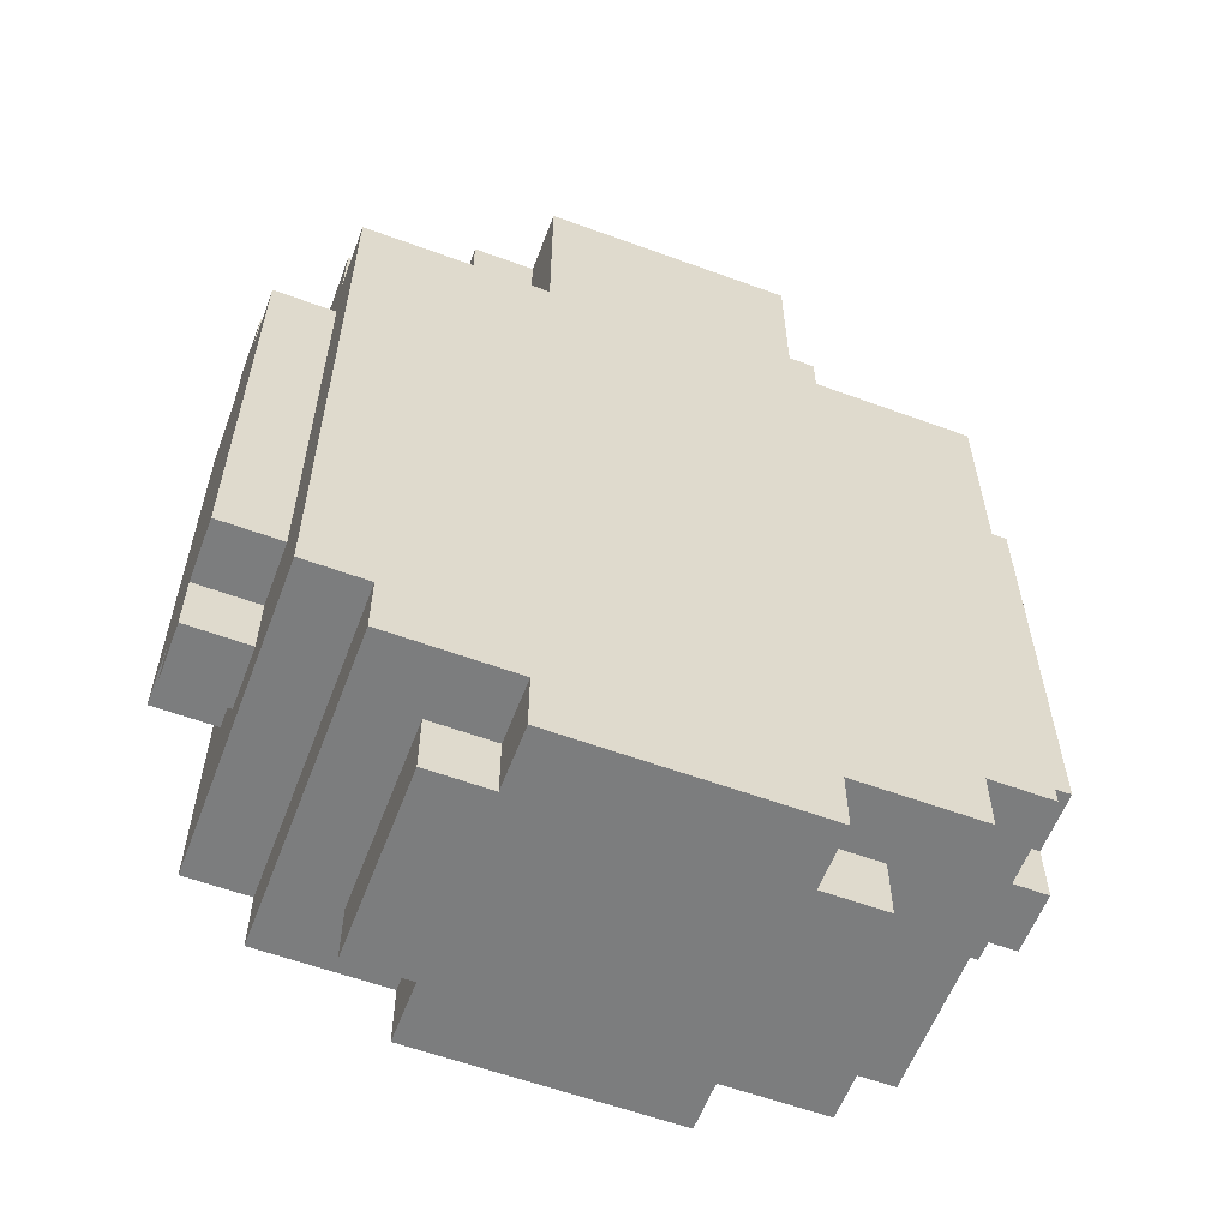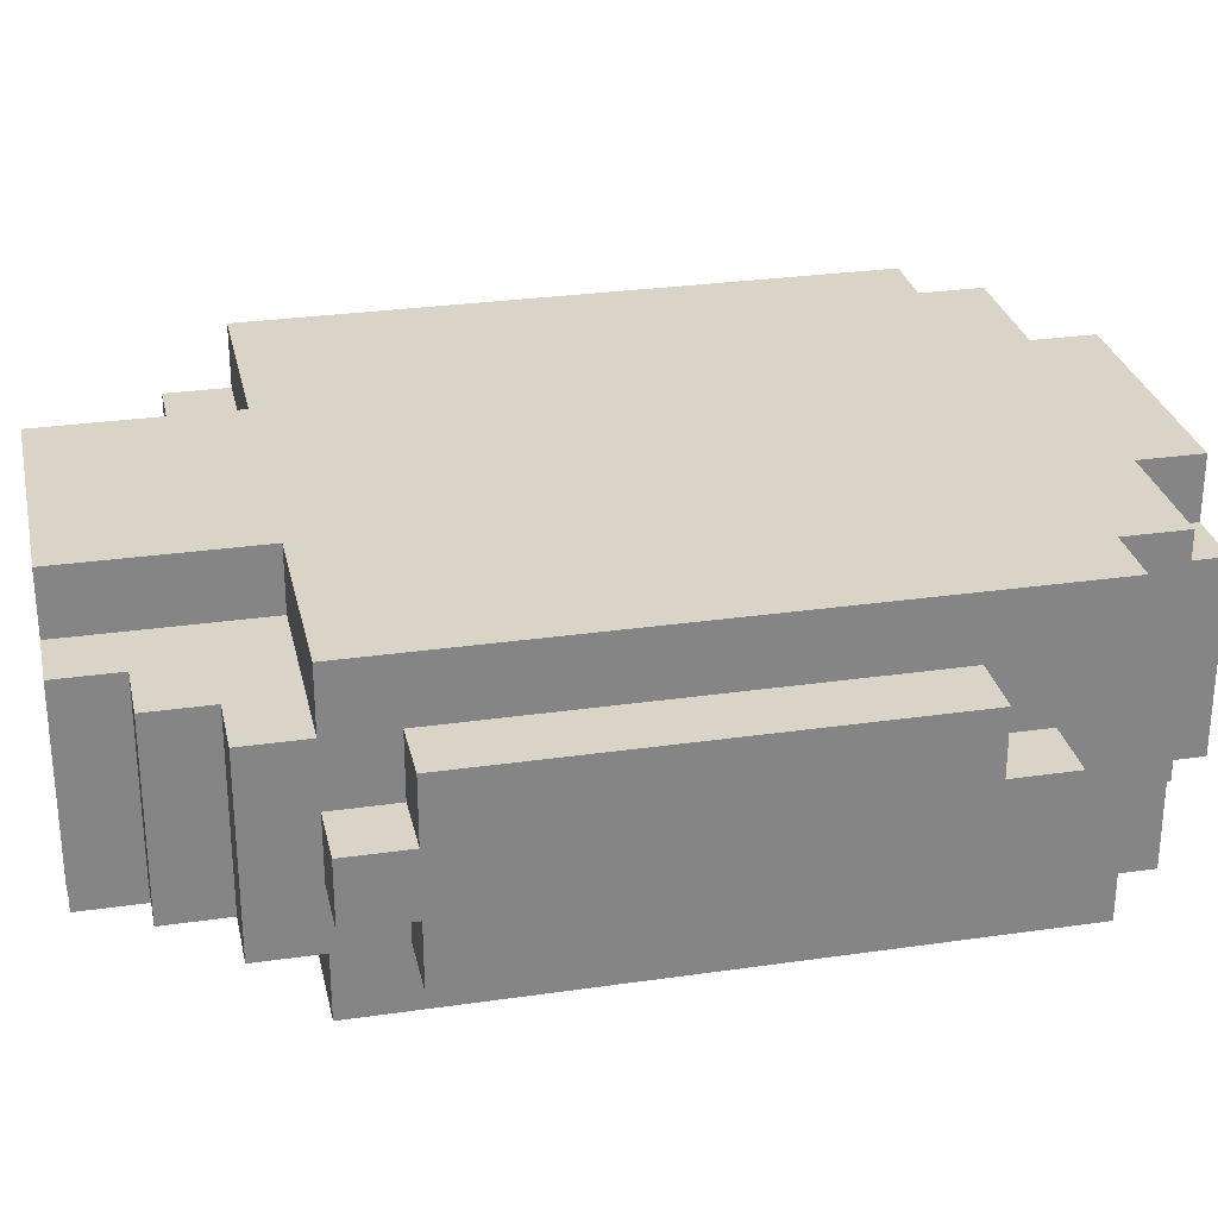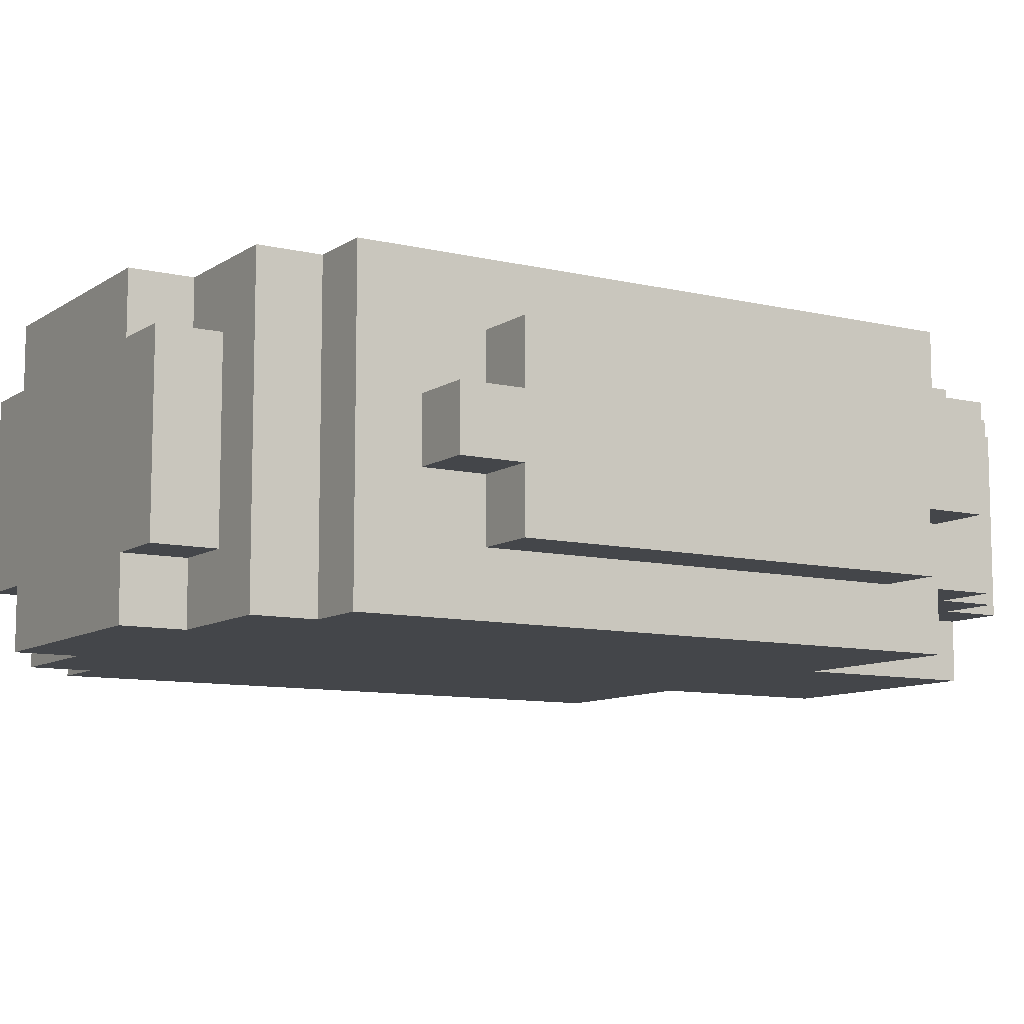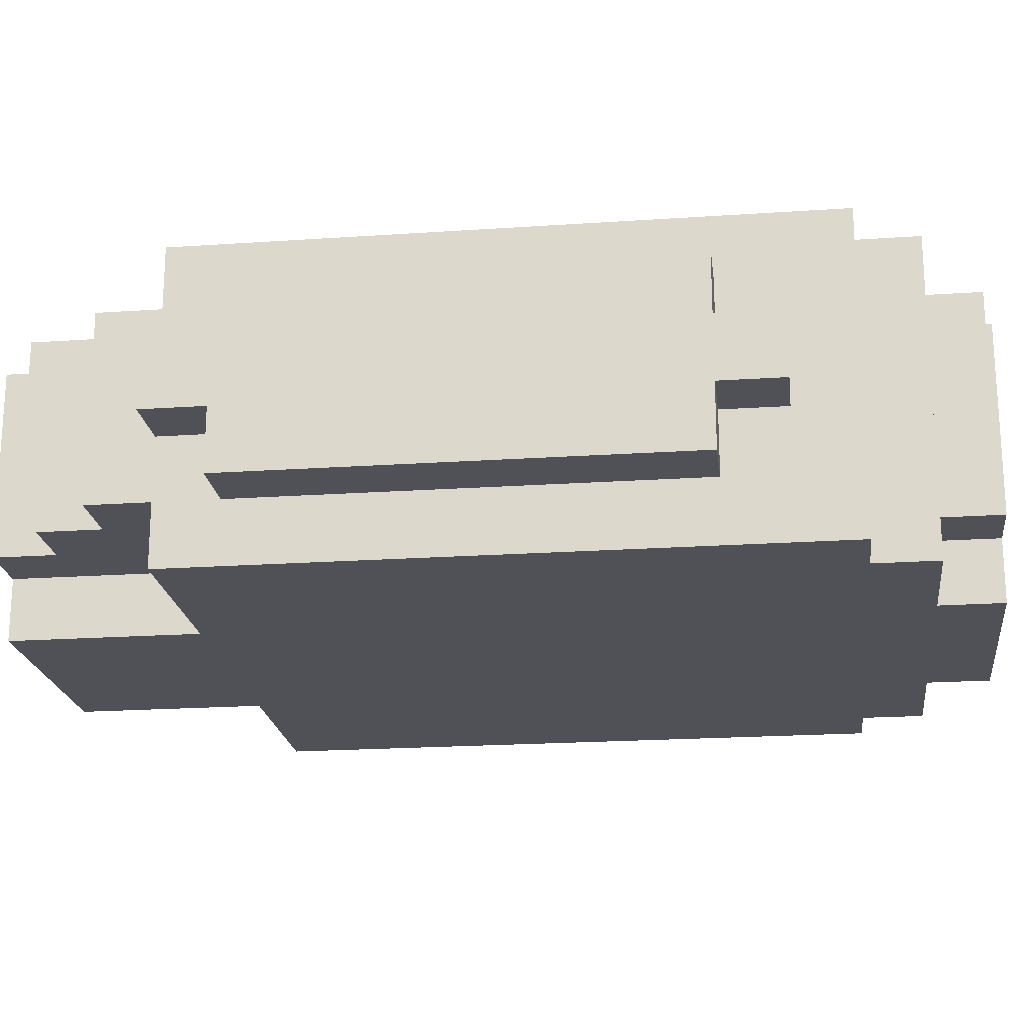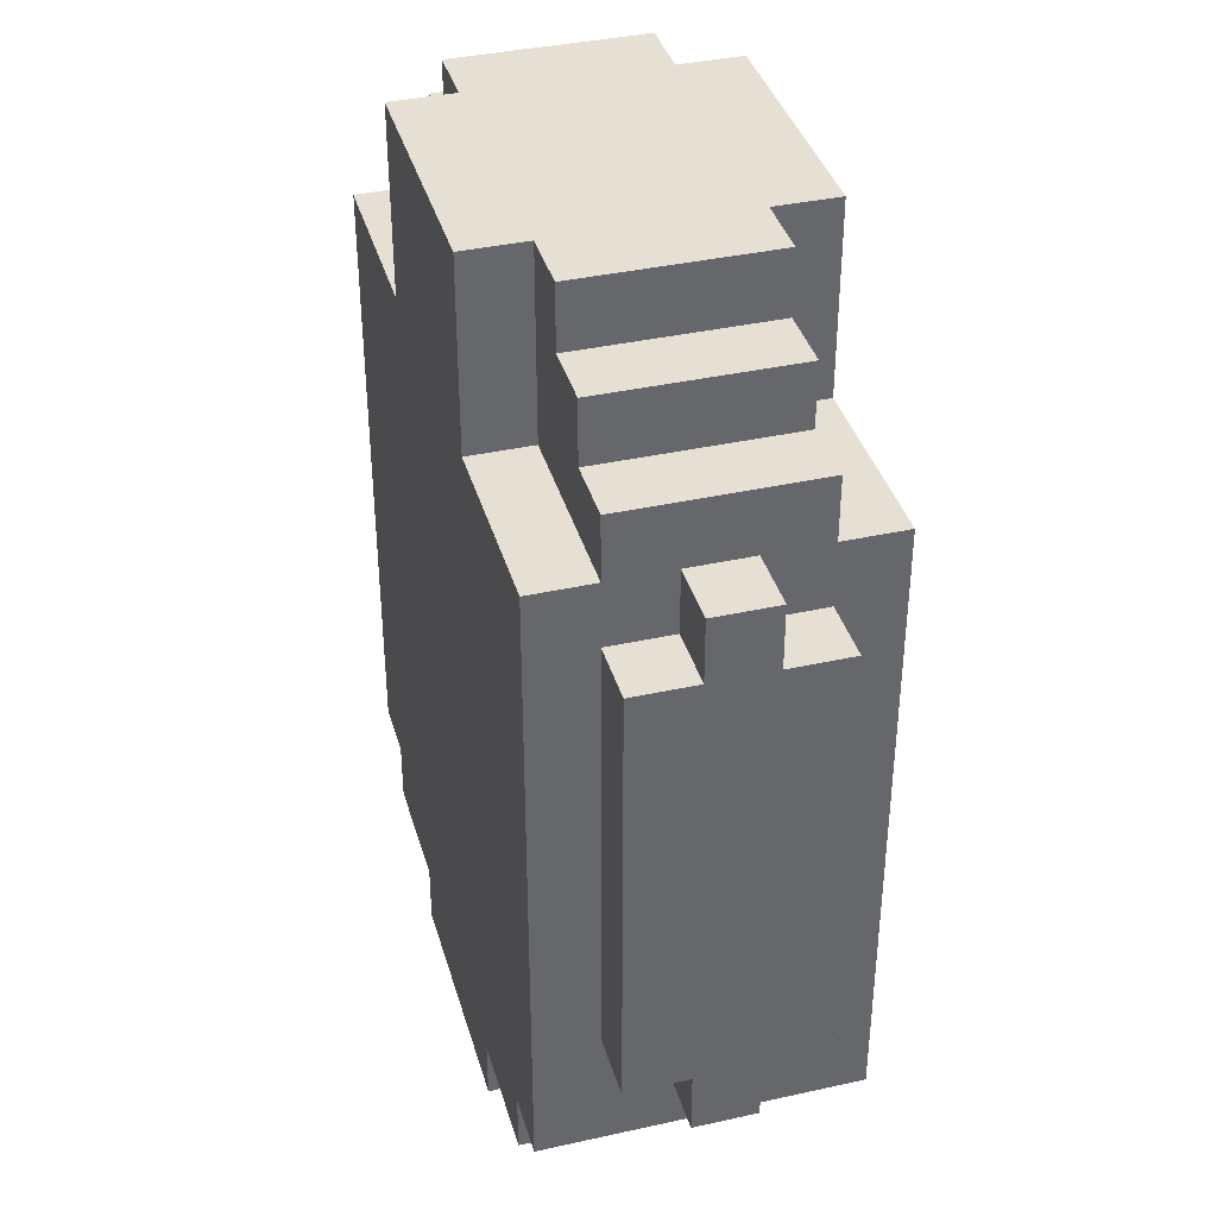
<metadata>
{"format":"obj","ext":"obj","renderer":"f3d","projection":"perspective","resolution":1024,"background":"white","views":[{"elev":-59.0,"azim":159.3,"up":"+Y"},{"elev":28.6,"azim":-102.2,"up":"+Z"},{"elev":-9.5,"azim":58.3,"up":"+Z"},{"elev":-20.5,"azim":-82.9,"up":"+Z"},{"elev":38.2,"azim":-105.7,"up":"+Y"}]}
</metadata>
<code>
o
v -0.4 1.5 0.3
v -0.4 1.5 0.2
v -0.4 1.6 0.4
v -0.4 1.6 0.3
v -0.4 1.6 0.2
v -0.4 1.6 0.1
v -0.4 2.3 0.4
v -0.4 2.3 0.3
v -0.4 2.3 0.2
v -0.4 2.3 0.1
v -0.4 2.4 0.3
v -0.4 2.4 0.2
v -0.3 1.4 0.5
v -0.3 1.4 0
v -0.3 1.5 0.3
v -0.3 1.5 0.2
v -0.3 1.6 0.4
v -0.3 1.6 0.3
v -0.3 1.6 0.2
v -0.3 1.6 0.1
v -0.3 2.3 0.4
v -0.3 2.3 0.3
v -0.3 2.3 0.2
v -0.3 2.3 0.1
v -0.3 2.4 0.5
v -0.3 2.4 0.4
v -0.3 2.4 0.3
v -0.3 2.4 0.2
v -0.3 2.4 0.1
v -0.3 2.4 0
v -0.3 2.5 0.4
v -0.3 2.5 0.1
v -0.2 1.3 0.5
v -0.2 1.3 0
v -0.2 1.4 0.5
v -0.2 1.4 0
v -0.2 2.5 0.4
v -0.2 2.5 0.1
v -0.2 2.6 0.4
v -0.2 2.6 0.1
v -0.1 1.2 0.4
v -0.1 1.2 0.1
v -0.1 1.3 0.4
v -0.1 1.3 0.1
v -0.1 2.6 0.4
v -0.1 2.6 0.1
v -0.1 2.7 0.4
v -0.1 2.7 0.1
v 0 1.2 0.5
v 0 1.2 0.4
v 0 1.2 0.1
v 0 1.2 0
v 0 1.3 0.5
v 0 1.3 0.4
v 0 1.3 0.1
v 0 1.3 0
v 0 2.4 0.5
v 0 2.4 0.4
v 0 2.4 0.1
v 0 2.4 0
v 0 2.6 0.5
v 0 2.6 0.4
v 0 2.6 0.1
v 0 2.6 0
v 0 2.7 0.5
v 0 2.7 0.4
v 0 2.7 0.1
v 0 2.7 0
v 0.4 1.2 0.5
v 0.4 1.2 0.4
v 0.4 1.2 0.1
v 0.4 1.2 0
v 0.4 1.3 0.5
v 0.4 1.3 0.4
v 0.4 1.3 0.1
v 0.4 1.3 0
v 0.4 2.4 0.5
v 0.4 2.4 0.4
v 0.4 2.4 0.1
v 0.4 2.4 0
v 0.4 2.6 0.5
v 0.4 2.6 0.4
v 0.4 2.6 0.1
v 0.4 2.6 0
v 0.4 2.7 0.5
v 0.4 2.7 0.4
v 0.4 2.7 0.1
v 0.4 2.7 0
v 0.5 1.2 0.4
v 0.5 1.2 0.1
v 0.5 1.3 0.4
v 0.5 1.3 0.1
v 0.5 2.6 0.4
v 0.5 2.6 0.1
v 0.5 2.7 0.4
v 0.5 2.7 0.1
v 0.6 1.3 0.5
v 0.6 1.3 0
v 0.6 1.4 0.5
v 0.6 1.4 0
v 0.6 2.5 0.4
v 0.6 2.5 0.1
v 0.6 2.6 0.4
v 0.6 2.6 0.1
v 0.7 1.4 0.5
v 0.7 1.4 0
v 0.7 1.5 0.3
v 0.7 1.5 0.2
v 0.7 1.6 0.4
v 0.7 1.6 0.3
v 0.7 1.6 0.2
v 0.7 1.6 0.1
v 0.7 2.3 0.4
v 0.7 2.3 0.3
v 0.7 2.3 0.2
v 0.7 2.3 0.1
v 0.7 2.4 0.5
v 0.7 2.4 0.4
v 0.7 2.4 0.3
v 0.7 2.4 0.2
v 0.7 2.4 0.1
v 0.7 2.4 0
v 0.7 2.5 0.4
v 0.7 2.5 0.1
v 0.8 1.5 0.3
v 0.8 1.5 0.2
v 0.8 1.6 0.4
v 0.8 1.6 0.3
v 0.8 1.6 0.2
v 0.8 1.6 0.1
v 0.8 2.3 0.4
v 0.8 2.3 0.3
v 0.8 2.3 0.2
v 0.8 2.3 0.1
v 0.8 2.4 0.3
v 0.8 2.4 0.2
v -0.3 1.4 0.5
v -0.3 2.4 0.5
v -0.2 1.3 0.5
v -0.2 1.4 0.5
v 0 1.2 0.5
v 0 1.3 0.5
v 0 2.4 0.5
v 0 2.6 0.5
v 0 2.7 0.5
v 0.4 1.2 0.5
v 0.4 1.3 0.5
v 0.4 2.4 0.5
v 0.4 2.6 0.5
v 0.4 2.7 0.5
v 0.6 1.3 0.5
v 0.6 1.4 0.5
v 0.7 1.4 0.5
v 0.7 2.4 0.5
v -0.4 1.6 0.4
v -0.4 2.3 0.4
v -0.3 1.6 0.4
v -0.3 2.3 0.4
v -0.3 2.4 0.4
v -0.3 2.5 0.4
v -0.2 2.5 0.4
v -0.2 2.6 0.4
v -0.1 1.2 0.4
v -0.1 1.3 0.4
v -0.1 2.6 0.4
v -0.1 2.7 0.4
v 0 1.2 0.4
v 0 1.3 0.4
v 0 2.4 0.4
v 0 2.6 0.4
v 0 2.7 0.4
v 0.4 1.2 0.4
v 0.4 1.3 0.4
v 0.4 2.4 0.4
v 0.4 2.6 0.4
v 0.4 2.7 0.4
v 0.5 1.2 0.4
v 0.5 1.3 0.4
v 0.5 2.6 0.4
v 0.5 2.7 0.4
v 0.6 2.5 0.4
v 0.6 2.6 0.4
v 0.7 1.6 0.4
v 0.7 2.3 0.4
v 0.7 2.4 0.4
v 0.7 2.5 0.4
v 0.8 1.6 0.4
v 0.8 2.3 0.4
v -0.4 1.5 0.3
v -0.4 1.6 0.3
v -0.4 2.3 0.3
v -0.4 2.4 0.3
v -0.3 1.5 0.3
v -0.3 1.6 0.3
v -0.3 2.3 0.3
v -0.3 2.4 0.3
v 0.7 1.5 0.3
v 0.7 1.6 0.3
v 0.7 2.3 0.3
v 0.7 2.4 0.3
v 0.8 1.5 0.3
v 0.8 1.6 0.3
v 0.8 2.3 0.3
v 0.8 2.4 0.3
v -0.4 1.5 0.2
v -0.4 1.6 0.2
v -0.4 2.3 0.2
v -0.4 2.4 0.2
v -0.3 1.5 0.2
v -0.3 1.6 0.2
v -0.3 2.3 0.2
v -0.3 2.4 0.2
v 0.7 1.5 0.2
v 0.7 1.6 0.2
v 0.7 2.3 0.2
v 0.7 2.4 0.2
v 0.8 1.5 0.2
v 0.8 1.6 0.2
v 0.8 2.3 0.2
v 0.8 2.4 0.2
v -0.4 1.6 0.1
v -0.4 2.3 0.1
v -0.3 1.6 0.1
v -0.3 2.3 0.1
v -0.3 2.4 0.1
v -0.3 2.5 0.1
v -0.2 2.5 0.1
v -0.2 2.6 0.1
v -0.1 1.2 0.1
v -0.1 1.3 0.1
v -0.1 2.6 0.1
v -0.1 2.7 0.1
v 0 1.2 0.1
v 0 1.3 0.1
v 0 2.4 0.1
v 0 2.6 0.1
v 0 2.7 0.1
v 0.4 1.2 0.1
v 0.4 1.3 0.1
v 0.4 2.4 0.1
v 0.4 2.6 0.1
v 0.4 2.7 0.1
v 0.5 1.2 0.1
v 0.5 1.3 0.1
v 0.5 2.6 0.1
v 0.5 2.7 0.1
v 0.6 2.5 0.1
v 0.6 2.6 0.1
v 0.7 1.6 0.1
v 0.7 2.3 0.1
v 0.7 2.4 0.1
v 0.7 2.5 0.1
v 0.8 1.6 0.1
v 0.8 2.3 0.1
v -0.3 1.4 0
v -0.3 2.4 0
v -0.2 1.3 0
v -0.2 1.4 0
v 0 1.2 0
v 0 1.3 0
v 0 2.4 0
v 0 2.6 0
v 0 2.7 0
v 0.4 1.2 0
v 0.4 1.3 0
v 0.4 2.4 0
v 0.4 2.6 0
v 0.4 2.7 0
v 0.6 1.3 0
v 0.6 1.4 0
v 0.7 1.4 0
v 0.7 2.4 0
v 0 1.2 0.5
v 0.4 1.2 0.5
v -0.1 1.2 0.4
v 0 1.2 0.4
v 0.4 1.2 0.4
v 0.5 1.2 0.4
v -0.1 1.2 0.1
v 0 1.2 0.1
v 0.4 1.2 0.1
v 0.5 1.2 0.1
v 0 1.2 0
v 0.4 1.2 0
v -0.2 1.3 0.5
v 0 1.3 0.5
v 0.4 1.3 0.5
v 0.6 1.3 0.5
v -0.1 1.3 0.4
v 0 1.3 0.4
v 0.4 1.3 0.4
v 0.5 1.3 0.4
v -0.1 1.3 0.1
v 0 1.3 0.1
v 0.4 1.3 0.1
v 0.5 1.3 0.1
v -0.2 1.3 0
v 0 1.3 0
v 0.4 1.3 0
v 0.6 1.3 0
v -0.3 1.4 0.5
v -0.2 1.4 0.5
v 0.6 1.4 0.5
v 0.7 1.4 0.5
v -0.3 1.4 0
v -0.2 1.4 0
v 0.6 1.4 0
v 0.7 1.4 0
v -0.4 1.5 0.3
v -0.3 1.5 0.3
v 0.7 1.5 0.3
v 0.8 1.5 0.3
v -0.4 1.5 0.2
v -0.3 1.5 0.2
v 0.7 1.5 0.2
v 0.8 1.5 0.2
v -0.4 1.6 0.4
v -0.3 1.6 0.4
v 0.7 1.6 0.4
v 0.8 1.6 0.4
v -0.4 1.6 0.3
v -0.3 1.6 0.3
v 0.7 1.6 0.3
v 0.8 1.6 0.3
v -0.4 1.6 0.2
v -0.3 1.6 0.2
v 0.7 1.6 0.2
v 0.8 1.6 0.2
v -0.4 1.6 0.1
v -0.3 1.6 0.1
v 0.7 1.6 0.1
v 0.8 1.6 0.1
v -0.4 2.3 0.4
v -0.3 2.3 0.4
v 0.7 2.3 0.4
v 0.8 2.3 0.4
v -0.4 2.3 0.3
v -0.3 2.3 0.3
v 0.7 2.3 0.3
v 0.8 2.3 0.3
v -0.4 2.3 0.2
v -0.3 2.3 0.2
v 0.7 2.3 0.2
v 0.8 2.3 0.2
v -0.4 2.3 0.1
v -0.3 2.3 0.1
v 0.7 2.3 0.1
v 0.8 2.3 0.1
v -0.3 2.4 0.5
v 0 2.4 0.5
v 0.4 2.4 0.5
v 0.7 2.4 0.5
v -0.3 2.4 0.4
v 0 2.4 0.4
v 0.4 2.4 0.4
v 0.7 2.4 0.4
v -0.4 2.4 0.3
v -0.3 2.4 0.3
v 0.7 2.4 0.3
v 0.8 2.4 0.3
v -0.4 2.4 0.2
v -0.3 2.4 0.2
v 0.7 2.4 0.2
v 0.8 2.4 0.2
v -0.3 2.4 0.1
v 0 2.4 0.1
v 0.4 2.4 0.1
v 0.7 2.4 0.1
v -0.3 2.4 0
v 0 2.4 0
v 0.4 2.4 0
v 0.7 2.4 0
v -0.3 2.5 0.4
v -0.2 2.5 0.4
v 0.6 2.5 0.4
v 0.7 2.5 0.4
v -0.3 2.5 0.1
v -0.2 2.5 0.1
v 0.6 2.5 0.1
v 0.7 2.5 0.1
v -0.2 2.6 0.4
v -0.1 2.6 0.4
v 0.5 2.6 0.4
v 0.6 2.6 0.4
v -0.2 2.6 0.1
v -0.1 2.6 0.1
v 0.5 2.6 0.1
v 0.6 2.6 0.1
v 0 2.7 0.5
v 0.4 2.7 0.5
v -0.1 2.7 0.4
v 0 2.7 0.4
v 0.4 2.7 0.4
v 0.5 2.7 0.4
v -0.1 2.7 0.1
v 0 2.7 0.1
v 0.4 2.7 0.1
v 0.5 2.7 0.1
v 0 2.7 0
v 0.4 2.7 0
f 4 2 1
f 5 2 4
f 7 4 3
f 7 6 5
f 7 5 4
f 8 6 7
f 9 6 8
f 10 6 9
f 11 9 8
f 12 9 11
f 15 14 13
f 16 14 15
f 17 15 13
f 18 15 17
f 19 14 16
f 20 14 19
f 21 17 13
f 24 14 20
f 25 22 21
f 25 21 13
f 26 22 25
f 27 22 26
f 28 24 23
f 29 14 24
f 29 24 28
f 30 14 29
f 31 27 26
f 31 28 27
f 31 29 28
f 32 29 31
f 35 34 33
f 36 34 35
f 39 38 37
f 40 38 39
f 43 42 41
f 44 42 43
f 47 46 45
f 48 46 47
f 53 50 49
f 54 50 53
f 55 52 51
f 56 52 55
f 61 58 57
f 62 58 61
f 63 60 59
f 64 60 63
f 65 62 61
f 66 62 65
f 67 64 63
f 68 64 67
f 69 70 73
f 73 70 74
f 71 72 75
f 75 72 76
f 77 78 81
f 81 78 82
f 79 80 83
f 83 80 84
f 81 82 85
f 85 82 86
f 83 84 87
f 87 84 88
f 89 90 91
f 91 90 92
f 93 94 95
f 95 94 96
f 97 98 99
f 99 98 100
f 101 102 103
f 103 102 104
f 105 106 107
f 107 106 108
f 105 107 109
f 109 107 110
f 108 106 111
f 111 106 112
f 105 109 113
f 112 106 116
f 113 114 117
f 105 113 117
f 117 114 118
f 118 114 119
f 115 116 120
f 116 106 121
f 120 116 121
f 121 106 122
f 118 119 123
f 119 120 123
f 120 121 123
f 123 121 124
f 125 126 128
f 128 126 129
f 127 128 131
f 129 130 131
f 128 129 131
f 131 130 132
f 132 130 133
f 133 130 134
f 132 133 135
f 135 133 136
f 140 138 137
f 142 140 139
f 143 138 140
f 143 140 142
f 146 142 141
f 147 143 142
f 147 142 146
f 147 144 143
f 148 144 147
f 149 145 144
f 149 144 148
f 150 145 149
f 151 148 147
f 152 148 151
f 153 148 152
f 154 148 153
f 157 156 155
f 158 156 157
f 161 160 159
f 165 162 161
f 167 164 163
f 168 164 167
f 169 161 159
f 169 165 161
f 170 166 165
f 170 165 169
f 171 166 170
f 177 173 172
f 178 173 177
f 179 176 175
f 179 175 174
f 180 176 179
f 181 179 174
f 182 179 181
f 185 181 174
f 186 181 185
f 187 184 183
f 188 184 187
f 193 190 189
f 194 190 193
f 195 192 191
f 196 192 195
f 201 198 197
f 202 198 201
f 203 200 199
f 204 200 203
f 205 206 209
f 209 206 210
f 207 208 211
f 211 208 212
f 213 214 217
f 217 214 218
f 215 216 219
f 219 216 220
f 221 222 223
f 223 222 224
f 225 226 227
f 227 228 231
f 229 230 233
f 233 230 234
f 225 227 235
f 227 231 235
f 231 232 236
f 235 231 236
f 236 232 237
f 238 239 243
f 243 239 244
f 241 242 245
f 240 241 245
f 245 242 246
f 240 245 247
f 247 245 248
f 240 247 251
f 251 247 252
f 249 250 253
f 253 250 254
f 255 256 258
f 257 258 260
f 258 256 261
f 260 258 261
f 259 260 264
f 260 261 265
f 264 260 265
f 261 262 265
f 265 262 266
f 262 263 267
f 266 262 267
f 267 263 268
f 265 266 269
f 269 266 270
f 270 266 271
f 271 266 272
f 276 274 273
f 277 274 276
f 279 276 275
f 280 277 276
f 280 276 279
f 281 278 277
f 281 277 280
f 282 278 281
f 283 281 280
f 284 281 283
f 289 286 285
f 290 286 289
f 291 288 287
f 292 288 291
f 293 289 285
f 296 288 292
f 297 294 293
f 297 293 285
f 298 294 297
f 299 296 295
f 300 288 296
f 300 296 299
f 305 302 301
f 306 302 305
f 307 304 303
f 308 304 307
f 313 310 309
f 314 310 313
f 315 312 311
f 316 312 315
f 321 318 317
f 322 318 321
f 323 320 319
f 324 320 323
f 329 326 325
f 330 326 329
f 331 328 327
f 332 328 331
f 333 334 337
f 337 334 338
f 335 336 339
f 339 336 340
f 341 342 345
f 345 342 346
f 343 344 347
f 347 344 348
f 349 350 353
f 353 350 354
f 351 352 355
f 355 352 356
f 357 358 361
f 361 358 362
f 359 360 363
f 363 360 364
f 365 366 369
f 369 366 370
f 367 368 371
f 371 368 372
f 373 374 377
f 377 374 378
f 375 376 379
f 379 376 380
f 381 382 385
f 385 382 386
f 383 384 387
f 387 384 388
f 389 390 392
f 392 390 393
f 391 392 395
f 392 393 396
f 395 392 396
f 393 394 397
f 396 393 397
f 397 394 398
f 396 397 399
f 399 397 400

</code>
